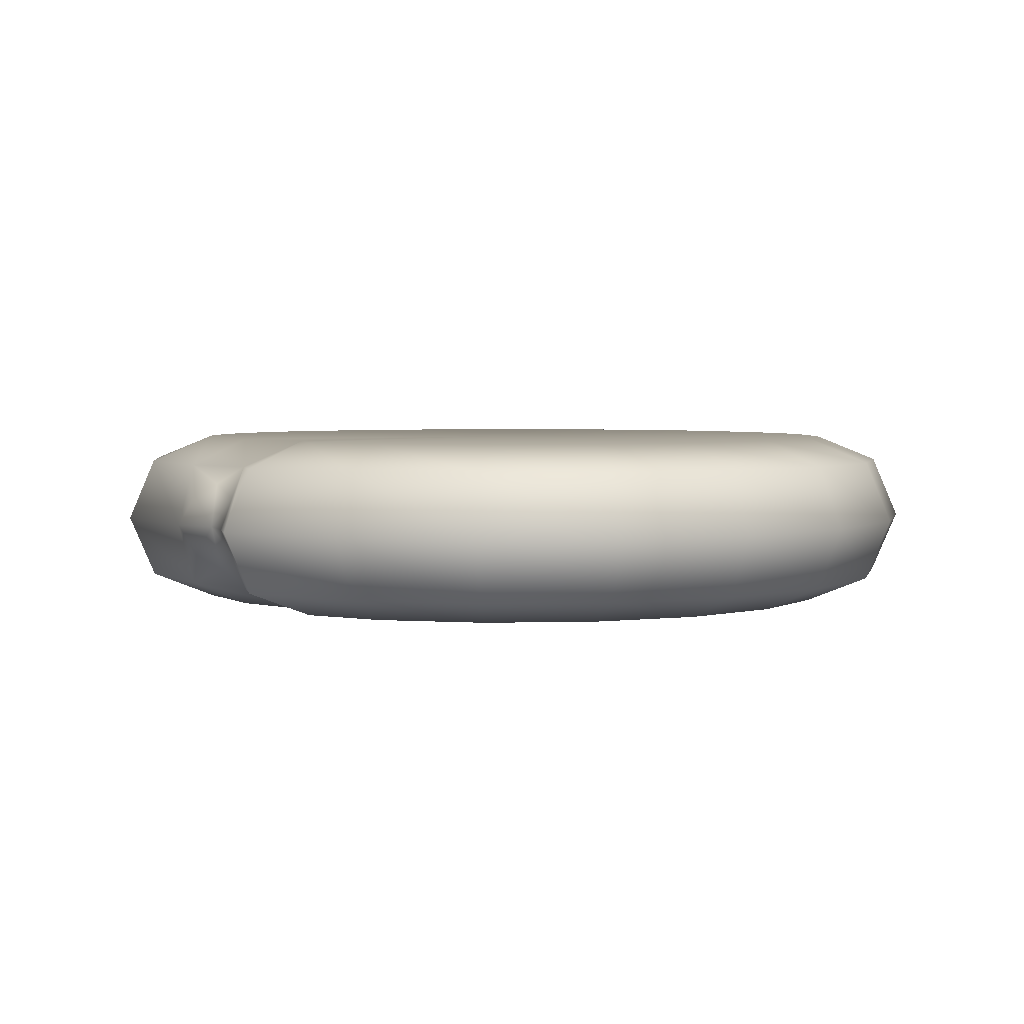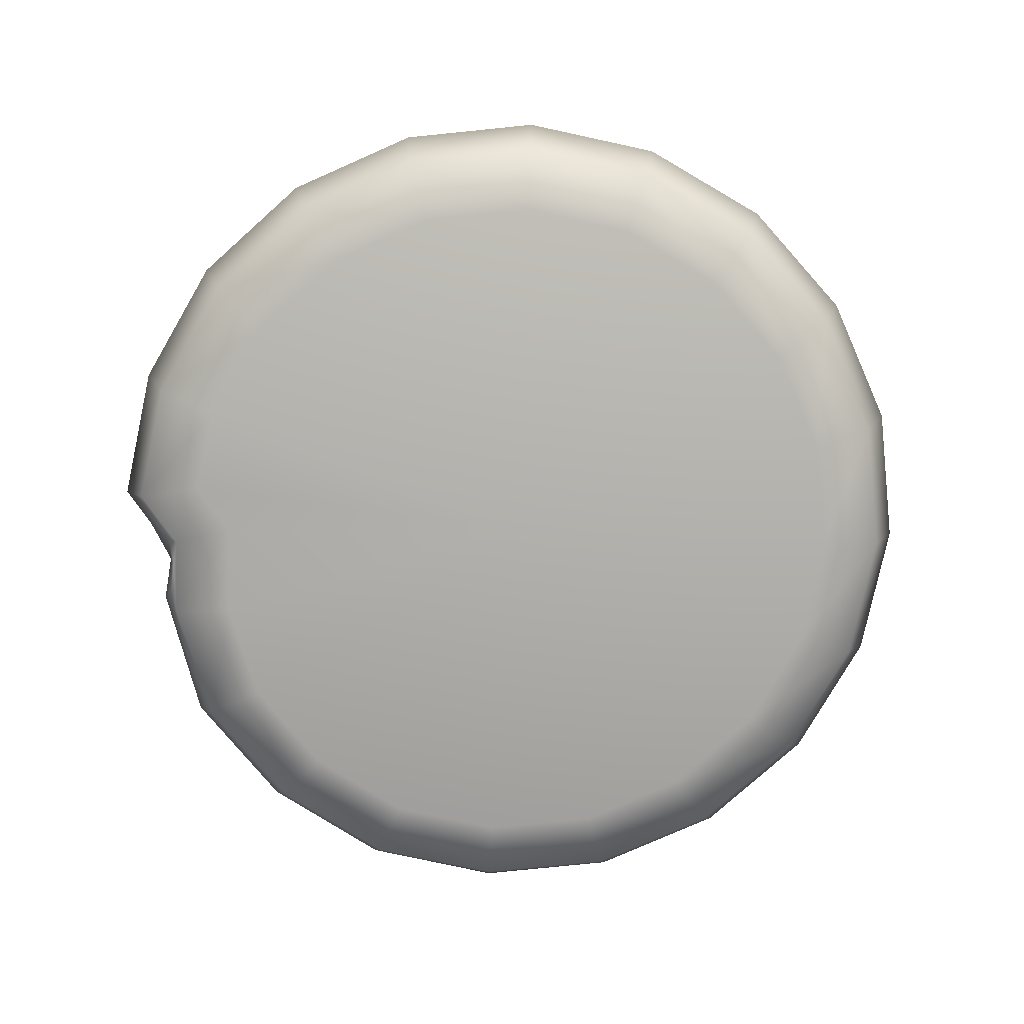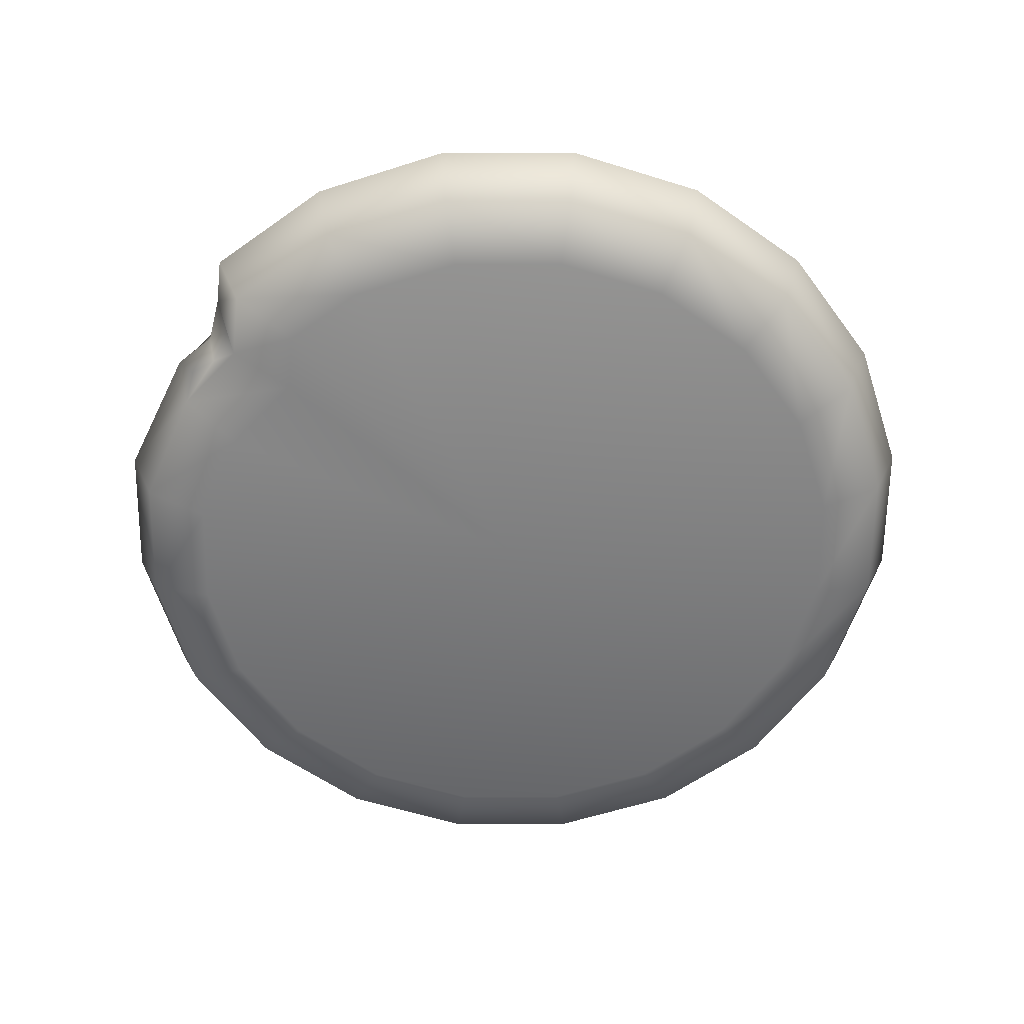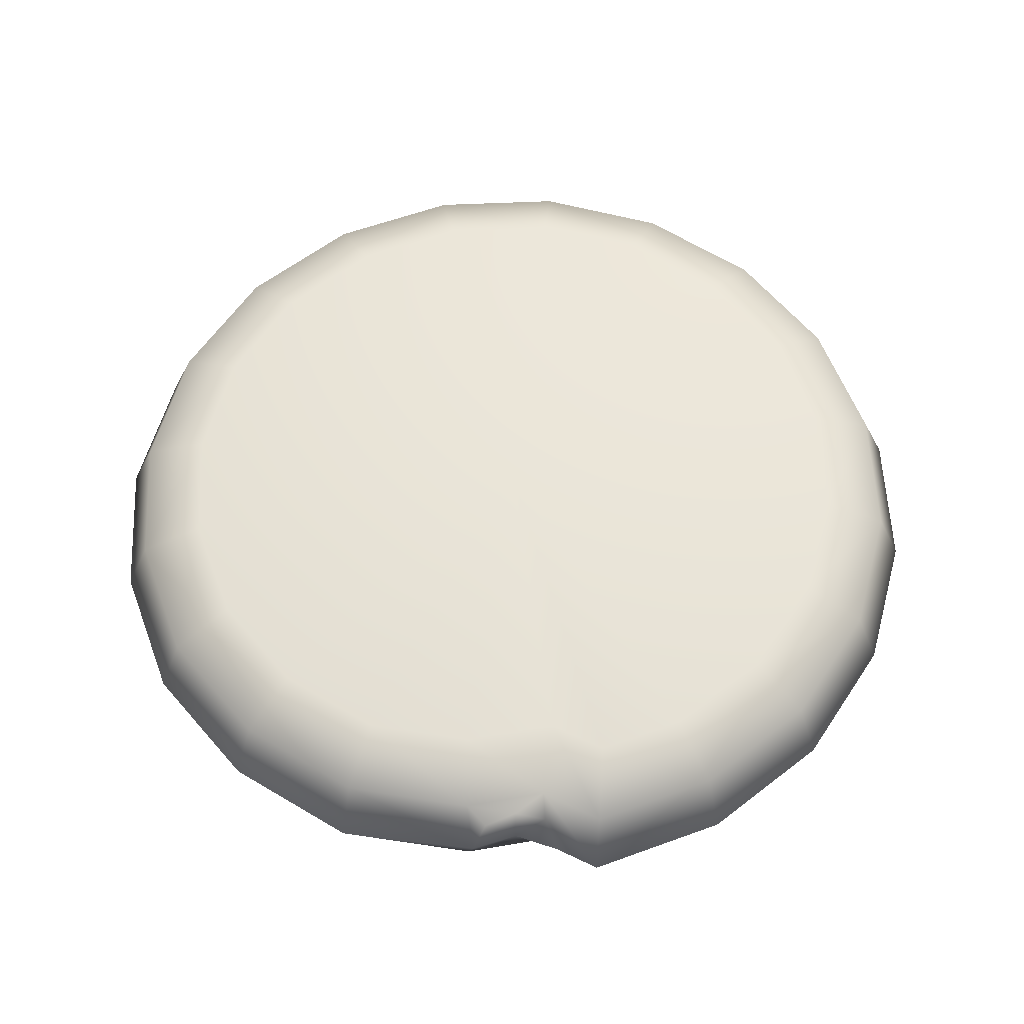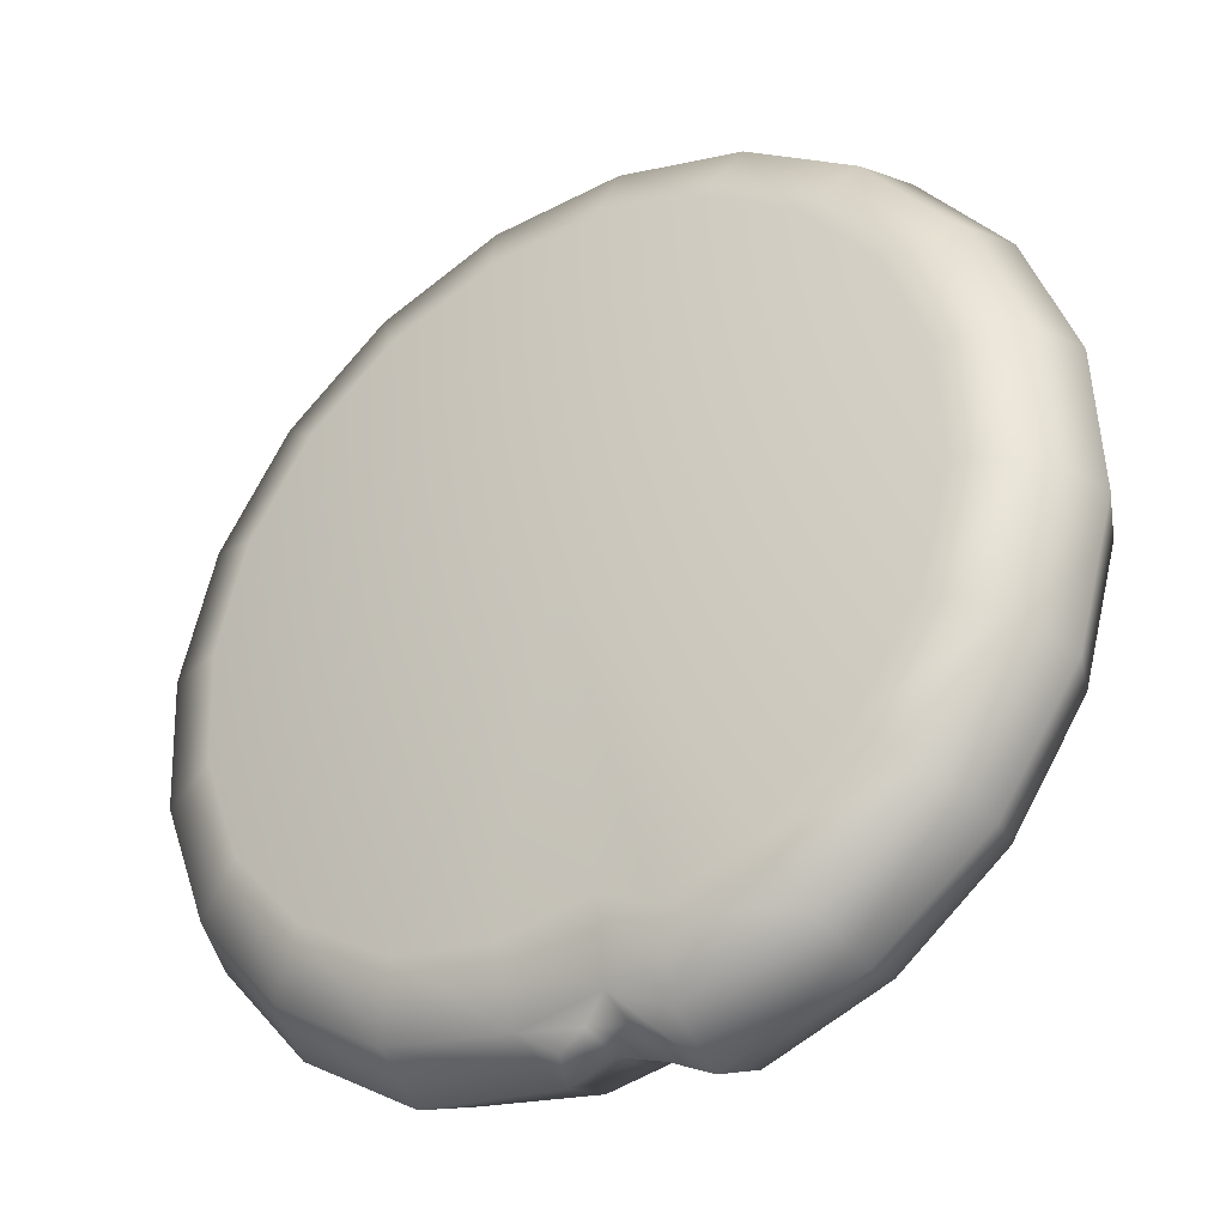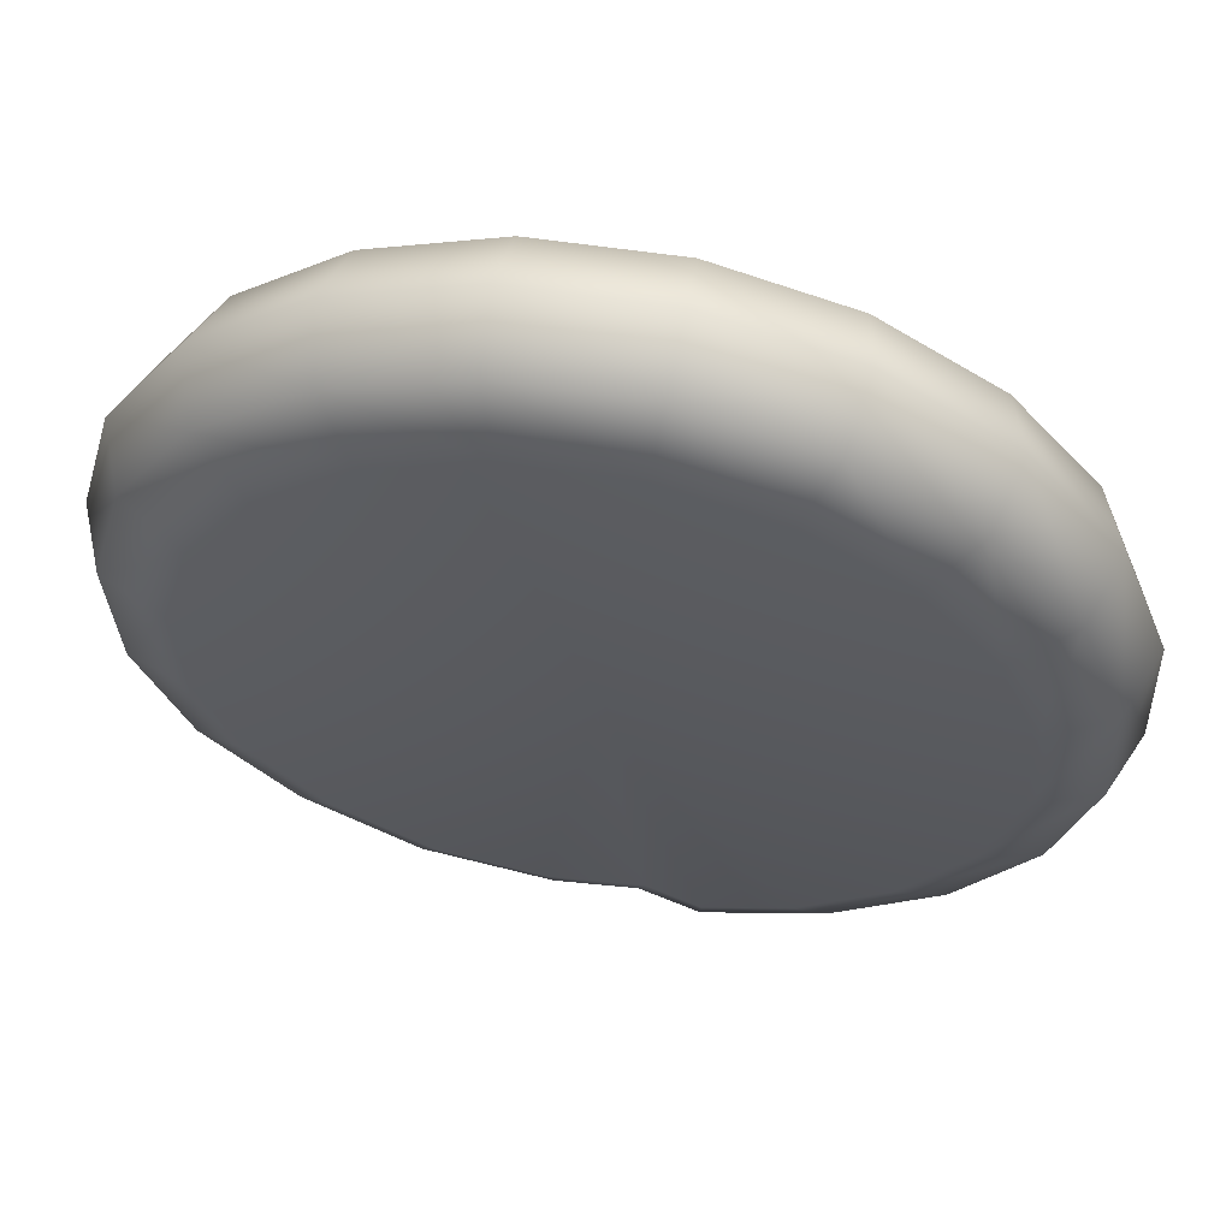
<metadata>
{"format":"obj","ext":"obj","renderer":"f3d","projection":"perspective","resolution":1024,"background":"white","views":[{"elev":3.5,"azim":51.6,"up":"+Z"},{"elev":-78.7,"azim":98.4,"up":"+Z"},{"elev":-59.5,"azim":56.8,"up":"+Z"},{"elev":58.9,"azim":-0.0,"up":"+Z"},{"elev":-34.3,"azim":32.8,"up":"+Y"},{"elev":59.8,"azim":10.6,"up":"+Y"}]}
</metadata>
<code>
g default
v -0.01215 0.4611 -0.168
v -0.01215 0.4611 0.432
v -0.314 1.93 0.132
v -0.2961 1.843 -0.08009
v -0.2529 1.633 -0.168
v -0.7533 1.765 0.132
v -0.7093 1.688 -0.08009
v -0.6032 1.501 -0.168
v -1.12 1.472 0.132
v -1.054 1.412 -0.08009
v -0.8957 1.268 -0.168
v -1.378 1.08 0.132
v -1.297 1.044 -0.08009
v -1.102 0.955 -0.168
v -1.503 0.628 0.132
v -1.414 0.6181 -0.08009
v -1.201 0.5942 -0.168
v -1.481 0.1592 0.132
v -1.394 0.1771 -0.08009
v -1.184 0.2203 -0.168
v -1.316 -0.2801 0.132
v -1.239 -0.2347 -0.08009
v -1.054 -0.1252 -0.168
v -1.013 -0.6351 0.132
v -0.9549 -0.5675 -0.08009
v -0.8154 -0.4042 -0.168
v -0.6188 -0.877 0.132
v -0.5875 -0.7931 -0.08009
v -0.512 -0.5906 -0.168
v -0.15 -0.9348 0.132
v -0.1709 -0.8617 -0.08009
v -0.1724 -0.6465 -0.168
v 0.0991 -0.8134 -0.08009
v 0.1315 -0.5921 -0.168
v 0.3075 -0.6811 -0.168
v 0.2949 -0.9124 -0.08009
v 0.2897 -1.008 0.132
v 0.729 -0.8431 0.132
v 0.685 -0.7657 -0.08009
v 0.5789 -0.579 -0.168
v 1.096 -0.5502 0.132
v 1.03 -0.4902 -0.08009
v 0.8714 -0.3455 -0.168
v 1.354 -0.1584 0.132
v 1.273 -0.1216 -0.08009
v 1.077 -0.03295 -0.168
v 1.479 0.2941 0.132
v 1.39 0.304 -0.08009
v 1.177 0.3279 -0.168
v 1.457 0.7629 0.132
v 1.37 0.745 -0.08009
v 1.16 0.7018 -0.168
v 1.292 1.202 0.132
v 1.215 1.158 -0.08009
v 1.028 1.052 -0.168
v 0.9991 1.569 0.132
v 0.9391 1.503 -0.08009
v 0.7944 1.345 -0.168
v 0.6073 1.827 0.132
v 0.5705 1.746 -0.08009
v 0.4818 1.551 -0.168
v 0.1548 1.952 0.132
v 0.1449 1.863 -0.08009
v 0.121 1.65 -0.168
v -0.2961 1.843 0.3442
v -0.2529 1.633 0.432
v -0.7093 1.688 0.3442
v -0.6032 1.501 0.432
v -1.054 1.412 0.3442
v -0.8957 1.268 0.432
v -1.297 1.044 0.3442
v -1.102 0.955 0.432
v -1.414 0.6181 0.3442
v -1.201 0.5942 0.432
v -1.394 0.1771 0.3442
v -1.184 0.2203 0.432
v -1.239 -0.2347 0.3442
v -1.054 -0.1252 0.432
v -0.9549 -0.5675 0.3442
v -0.8154 -0.4042 0.432
v -0.5875 -0.7931 0.3442
v -0.512 -0.5906 0.432
v -0.1709 -0.8617 0.3442
v -0.1724 -0.6465 0.432
v 0.1315 -0.5921 0.432
v 0.0991 -0.8134 0.3442
v 0.2949 -0.9124 0.3442
v 0.3075 -0.6811 0.432
v 0.685 -0.7657 0.3442
v 0.5789 -0.579 0.432
v 1.03 -0.4902 0.3442
v 0.8714 -0.3455 0.432
v 1.273 -0.1216 0.3442
v 1.077 -0.03295 0.432
v 1.39 0.304 0.3442
v 1.177 0.3279 0.432
v 1.37 0.745 0.3442
v 1.16 0.7018 0.432
v 1.215 1.158 0.3442
v 1.028 1.052 0.432
v 0.9391 1.503 0.3442
v 0.7944 1.345 0.432
v 0.5705 1.746 0.3442
v 0.4818 1.551 0.432
v 0.1449 1.863 0.3442
v 0.121 1.65 0.432
v 0.1061 -0.859 0.02599
v 0.15 -0.9384 0.1321
v 0.1061 -0.8677 0.2381
v -8e-06 -0.8641 0.2821
v -0.1061 -0.892 0.2381
v -0.1061 -0.8878 0.02599
v -9e-06 -0.852 -0.01794
v -2e-06 -0.887 0.132
g FoodHat
f 37 36 39 38
f 36 35 40 39
f 84 83 86 85
f 8 5 1
f 11 8 1
f 14 11 1
f 17 14 1
f 20 17 1
f 23 20 1
f 26 23 1
f 29 26 1
f 32 29 1
f 35 34 1
f 40 35 1
f 43 40 1
f 46 43 1
f 49 46 1
f 52 49 1
f 55 52 1
f 58 55 1
f 61 58 1
f 64 61 1
f 5 64 1
f 66 68 2
f 68 70 2
f 70 72 2
f 72 74 2
f 74 76 2
f 76 78 2
f 78 80 2
f 80 82 2
f 82 84 2
f 2 85 88
f 88 90 2
f 90 92 2
f 92 94 2
f 94 96 2
f 96 98 2
f 98 100 2
f 100 102 2
f 102 104 2
f 104 106 2
f 106 66 2
f 84 85 2
f 1 34 32
f 3 4 7 6
f 4 5 8 7
f 6 7 10 9
f 7 8 11 10
f 9 10 13 12
f 10 11 14 13
f 12 13 16 15
f 13 14 17 16
f 15 16 19 18
f 16 17 20 19
f 18 19 22 21
f 19 20 23 22
f 21 22 25 24
f 22 23 26 25
f 24 25 28 27
f 25 26 29 28
f 27 28 31 30
f 28 29 32 31
f 107 113 33
f 31 32 34 33
f 33 34 35 36
f 38 39 42 41
f 39 40 43 42
f 41 42 45 44
f 42 43 46 45
f 44 45 48 47
f 45 46 49 48
f 47 48 51 50
f 48 49 52 51
f 50 51 54 53
f 51 52 55 54
f 53 54 57 56
f 54 55 58 57
f 56 57 60 59
f 57 58 61 60
f 59 60 63 62
f 60 61 64 63
f 5 4 63 64
f 4 3 62 63
f 3 65 105 62
f 65 66 106 105
f 66 65 67 68
f 65 3 6 67
f 68 67 69 70
f 67 6 9 69
f 70 69 71 72
f 69 9 12 71
f 72 71 73 74
f 71 12 15 73
f 74 73 75 76
f 73 15 18 75
f 76 75 77 78
f 75 18 21 77
f 78 77 79 80
f 77 21 24 79
f 80 79 81 82
f 79 24 27 81
f 82 81 83 84
f 81 27 30 83
f 85 86 87 88
f 88 87 89 90
f 87 37 38 89
f 90 89 91 92
f 89 38 41 91
f 92 91 93 94
f 91 41 44 93
f 94 93 95 96
f 93 44 47 95
f 96 95 97 98
f 95 47 50 97
f 98 97 99 100
f 97 50 53 99
f 100 99 101 102
f 99 53 56 101
f 102 101 103 104
f 101 56 59 103
f 104 103 105 106
f 103 59 62 105
f 108 107 33 36 37
f 86 109 108 37 87
f 86 110 109
f 83 110 86
f 83 111 110
f 83 30 111
f 113 31 33
f 30 31 112
f 112 31 113
f 113 107 114
f 107 108 114
f 108 109 114
f 109 110 114
f 110 111 114
f 111 30 114
f 30 112 114
f 112 113 114

</code>
